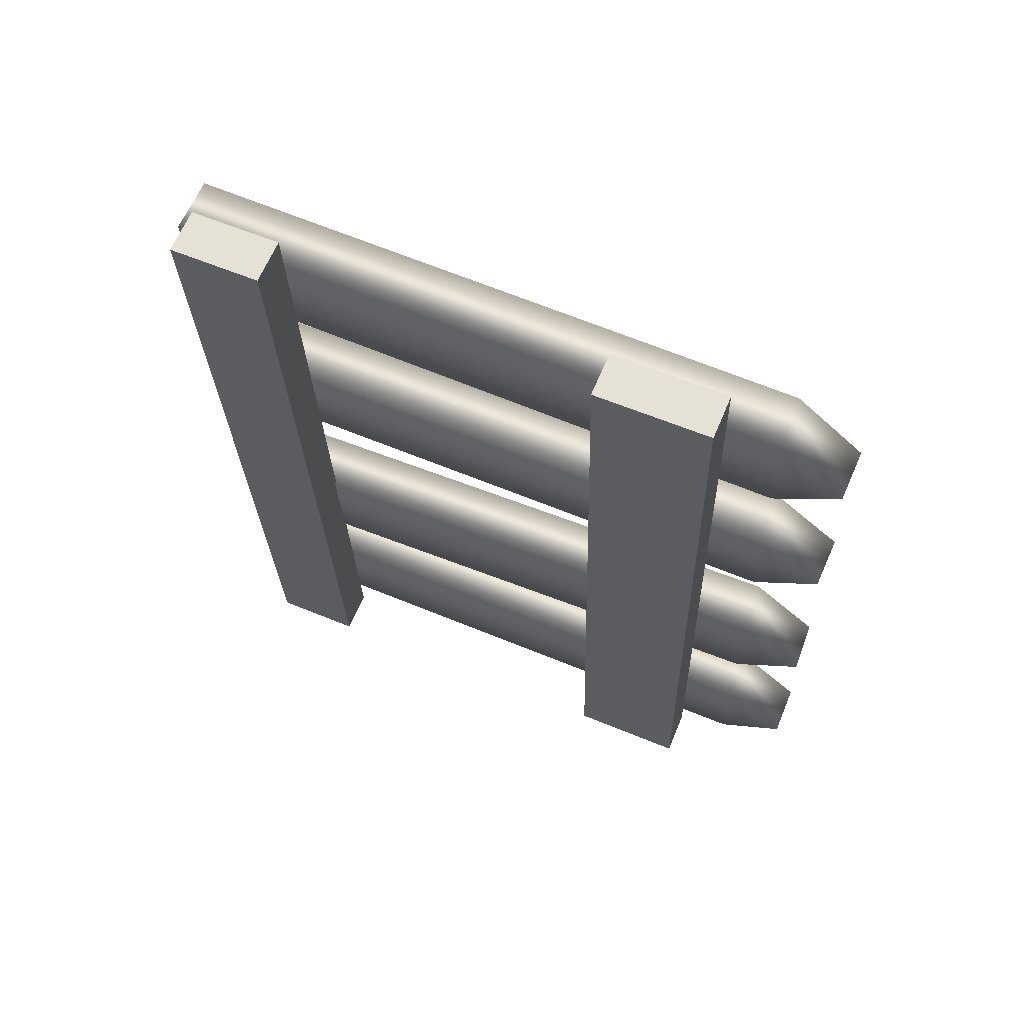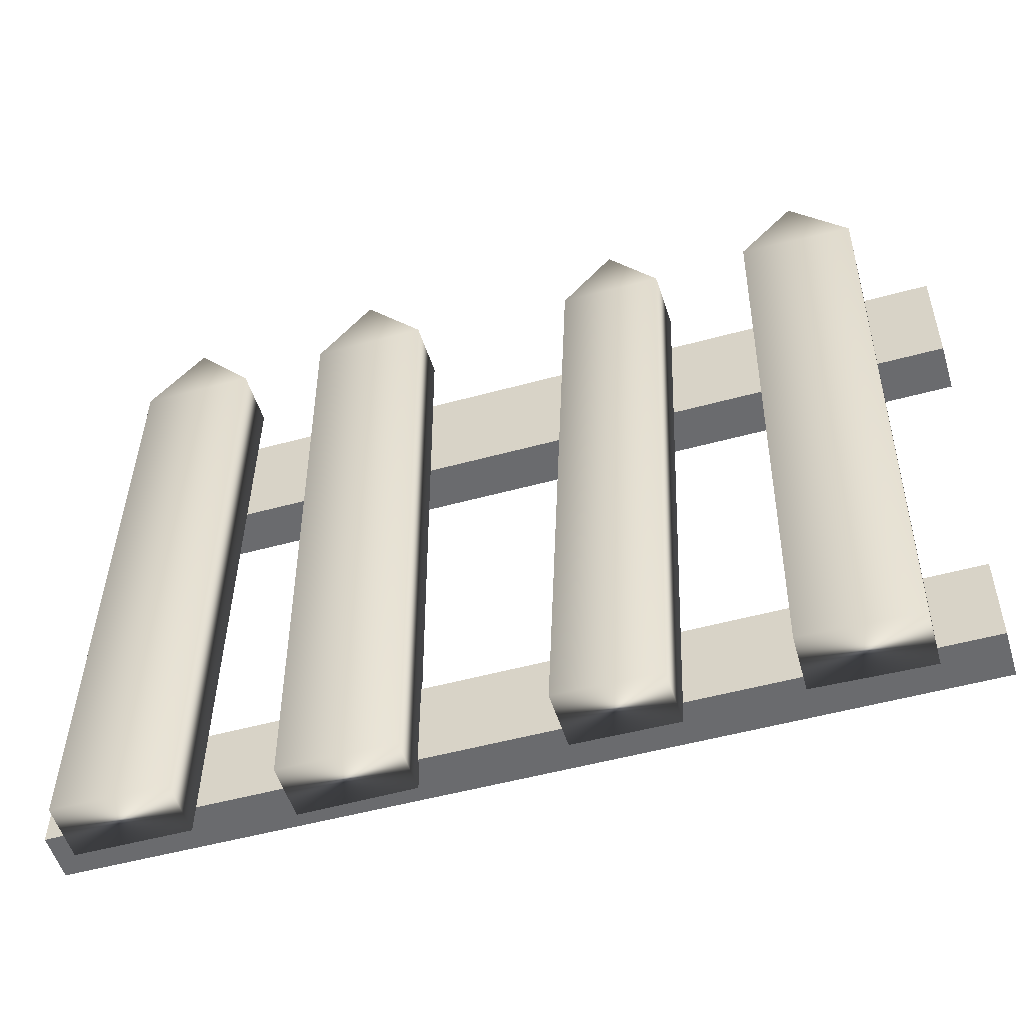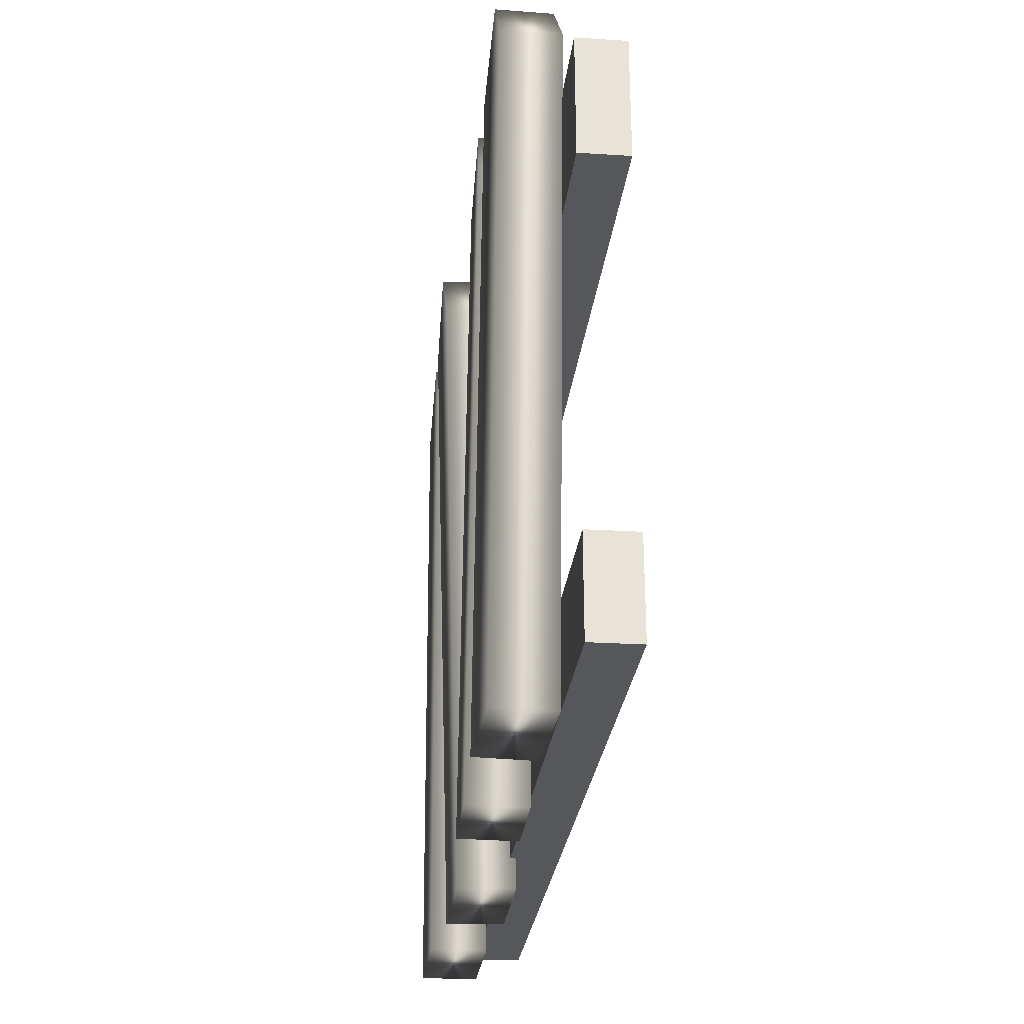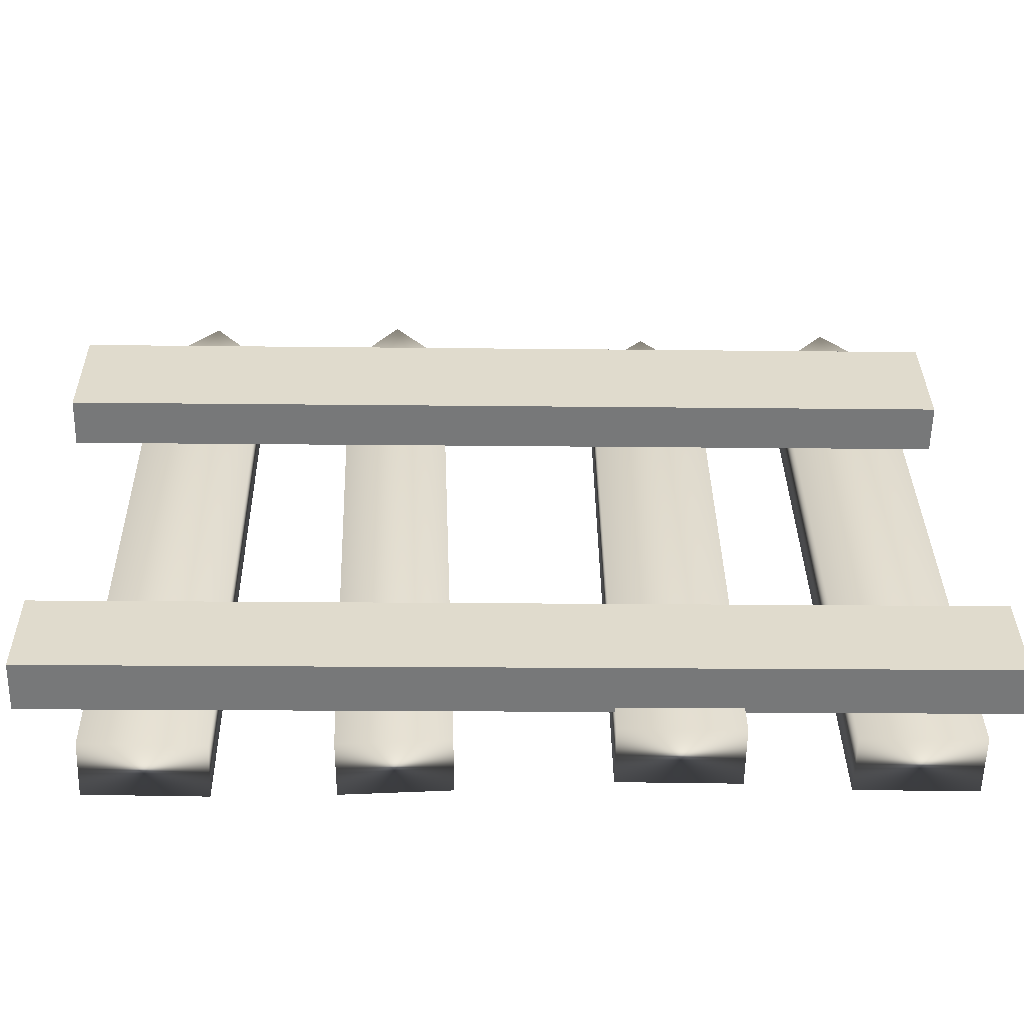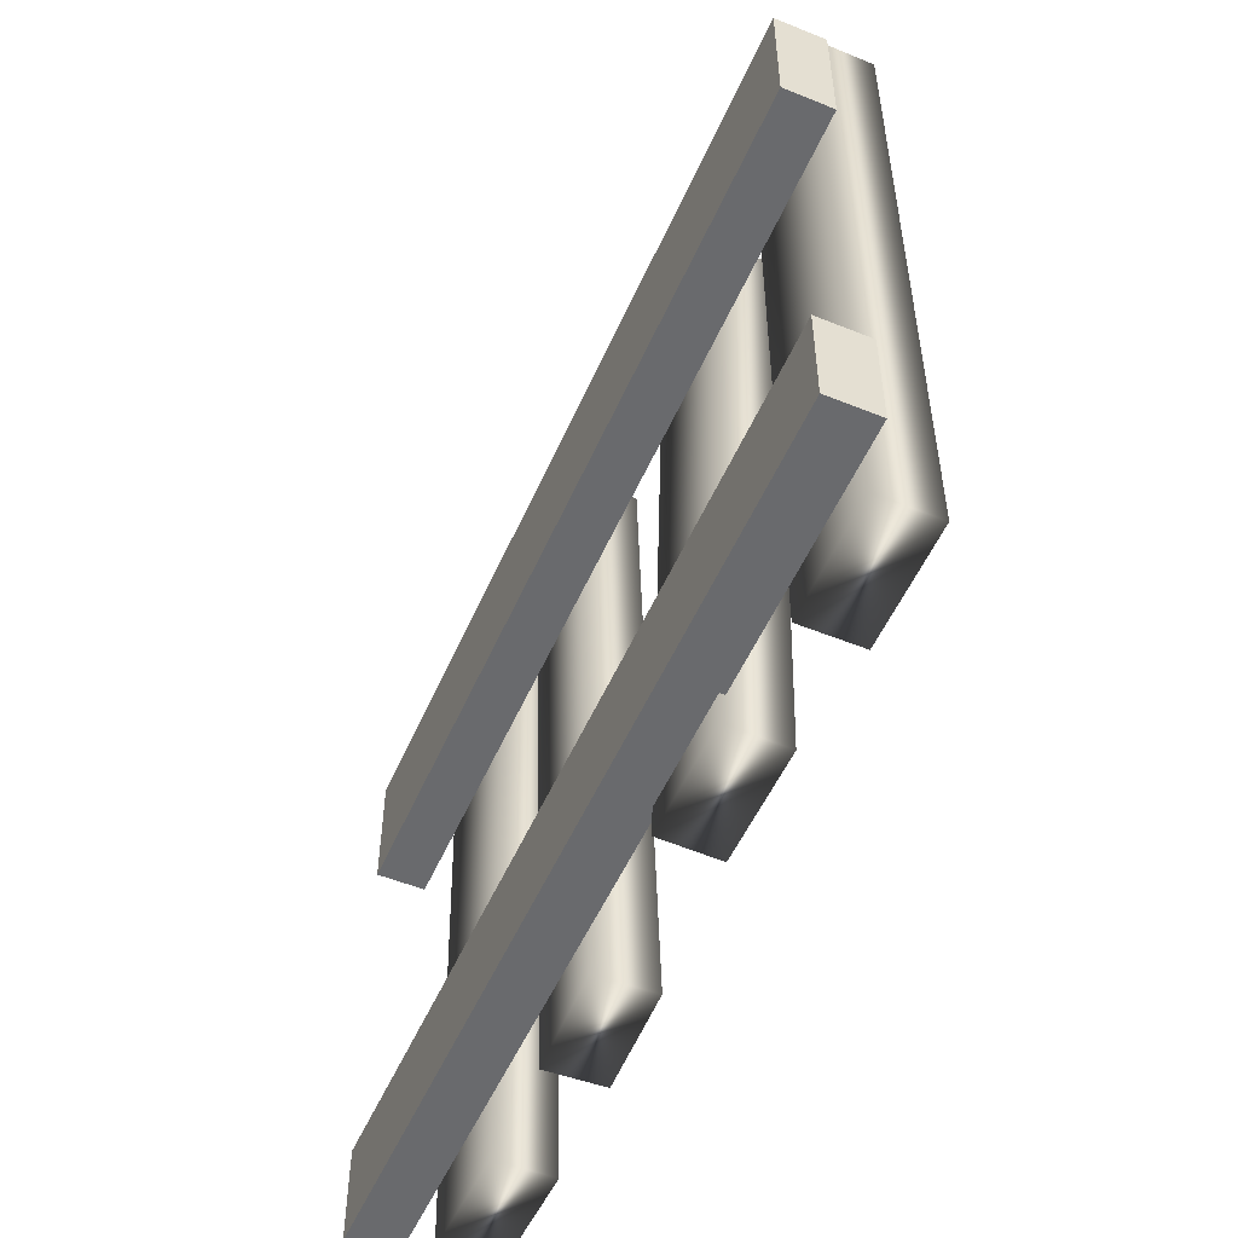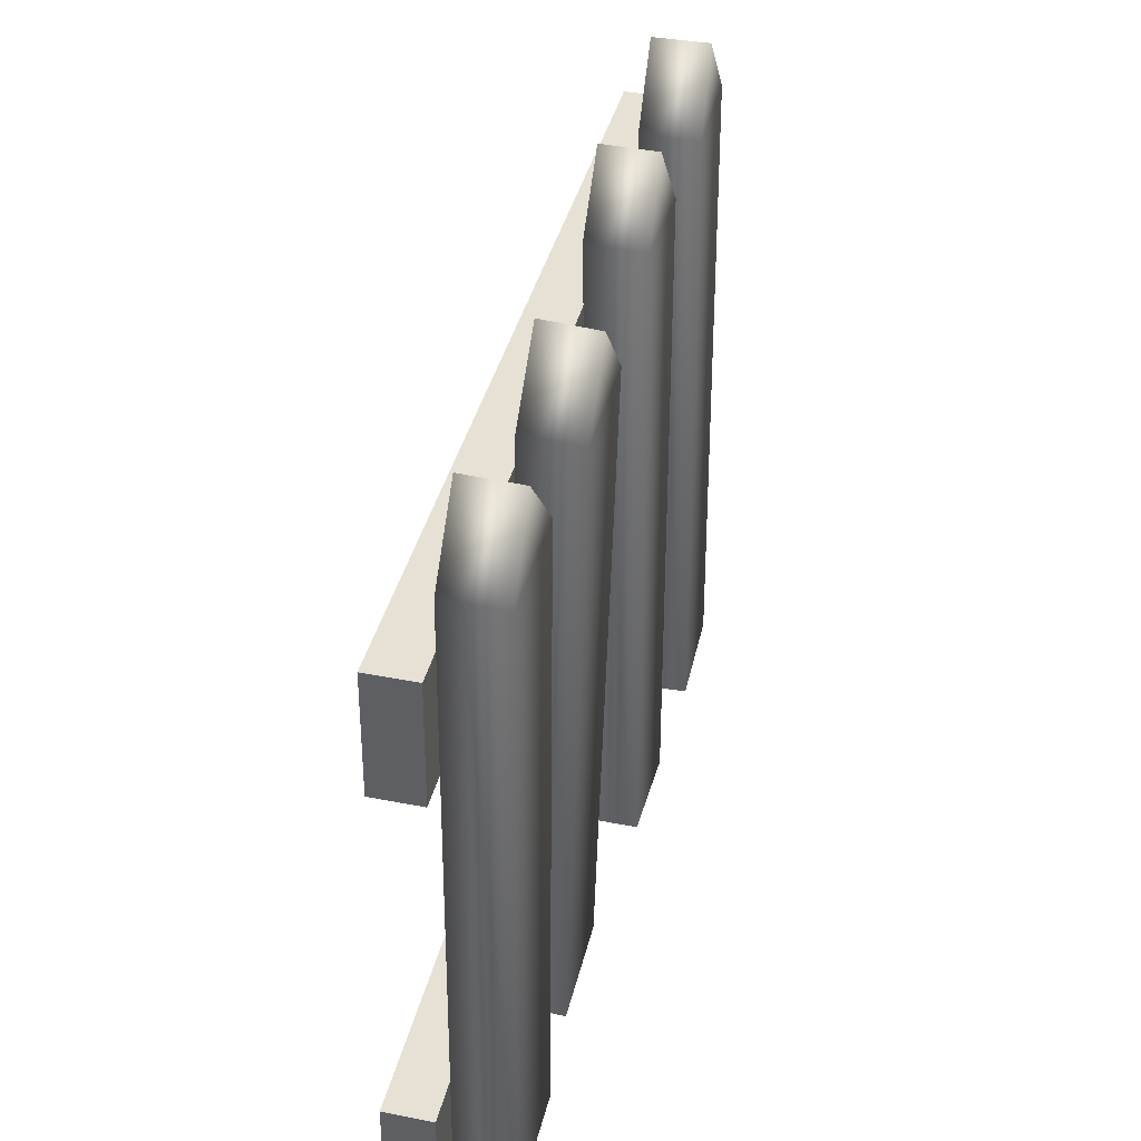
<metadata>
{"format":"obj","ext":"obj","renderer":"f3d","projection":"perspective","resolution":1024,"background":"white","views":[{"elev":63.2,"azim":113.2,"up":"+Z"},{"elev":-54.2,"azim":-71.7,"up":"+Y"},{"elev":-27.7,"azim":-4.7,"up":"+Y"},{"elev":-56.8,"azim":90.4,"up":"+Y"},{"elev":-51.9,"azim":158.1,"up":"+Y"},{"elev":39.7,"azim":-165.2,"up":"+Y"}]}
</metadata>
<code>
v 225.8 180.6 40.2
v 225.9 180.6 41.59
v 226.6 180.6 40.18
v 226.6 180.6 41.57
v 225.8 189.5 40.97
v 226.5 189.5 40.98
v 225.8 188.7 40.3
v 226.5 188.7 40.28
v 225.8 188.6 41.69
v 226.5 188.7 41.67
v 226 180.6 42.77
v 226.1 180.6 44.16
v 226.7 180.6 42.75
v 226.8 180.6 44.14
v 225.8 189.5 43.47
v 226.5 189.5 43.47
v 225.8 188.6 42.8
v 226.5 188.7 42.78
v 225.8 188.6 44.19
v 226.5 188.7 44.17
v 225.9 180.6 45.87
v 225.9 180.5 47.13
v 226.7 180.6 45.87
v 226.7 180.5 47.12
v 226.1 189.4 46.82
v 226.7 189.4 46.83
v 226 188.6 46.18
v 226.7 188.6 46.18
v 226 188.5 47.44
v 226.7 188.5 47.44
v 225.9 180.5 48.49
v 226 180.5 49.88
v 226.6 180.5 48.45
v 226.7 180.5 49.84
v 226.1 189.4 49.3
v 226.8 189.4 49.29
v 226 188.5 48.62
v 226.7 188.5 48.59
v 226.1 188.5 50.01
v 226.8 188.5 49.98
v 226.5 186.5 39.93
v 226.8 186.3 50.76
v 226.5 188 39.94
v 226.8 187.8 50.77
v 227.1 188 39.93
v 227.4 187.8 50.76
v 227.1 186.5 39.91
v 227.4 186.3 50.74
v 226.6 181 39.74
v 226.9 180.9 50.57
v 226.6 182.2 39.75
v 226.9 182 50.59
v 227.1 182.2 39.74
v 227.4 182 50.57
v 227.2 181 39.72
v 227.4 180.9 50.56
f 7 1 9
f 9 1 2
f 6 8 5
f 5 8 7
f 2 1 4
f 4 1 3
f 2 4 9
f 9 4 10
f 1 7 3
f 3 7 8
f 10 4 8
f 8 4 3
f 6 5 10
f 10 5 9
f 7 9 5
f 10 8 6
f 17 11 19
f 19 11 12
f 16 18 15
f 15 18 17
f 12 11 14
f 14 11 13
f 12 14 19
f 19 14 20
f 11 17 13
f 13 17 18
f 20 14 18
f 18 14 13
f 16 15 20
f 20 15 19
f 17 19 15
f 20 18 16
f 27 21 29
f 29 21 22
f 26 28 25
f 25 28 27
f 22 21 24
f 24 21 23
f 22 24 29
f 29 24 30
f 21 27 23
f 23 27 28
f 30 24 28
f 28 24 23
f 26 25 30
f 30 25 29
f 27 29 25
f 30 28 26
f 37 31 39
f 39 31 32
f 36 38 35
f 35 38 37
f 32 31 34
f 34 31 33
f 32 34 39
f 39 34 40
f 31 37 33
f 33 37 38
f 40 34 38
f 38 34 33
f 36 35 40
f 40 35 39
f 37 39 35
f 40 38 36
f 41 42 43
f 43 42 44
f 43 44 45
f 45 44 46
f 45 46 47
f 47 46 48
f 47 48 41
f 41 48 42
f 42 48 44
f 44 48 46
f 47 41 45
f 45 41 43
f 49 50 51
f 51 50 52
f 51 52 53
f 53 52 54
f 53 54 55
f 55 54 56
f 55 56 49
f 49 56 50
f 50 56 52
f 52 56 54
f 55 49 53
f 53 49 51

</code>
